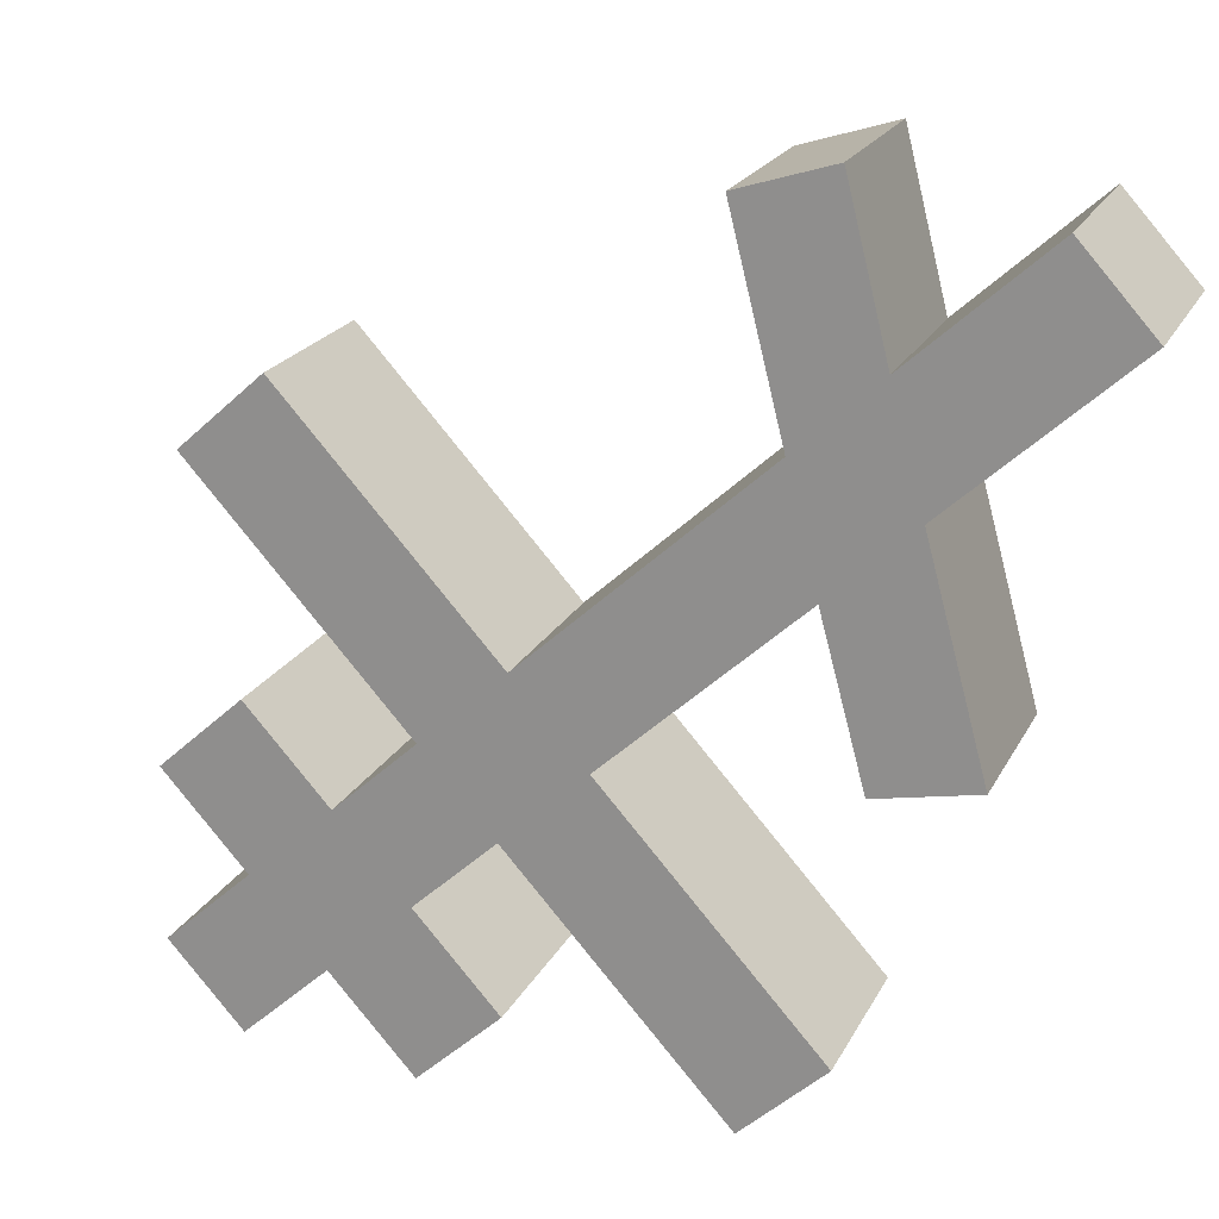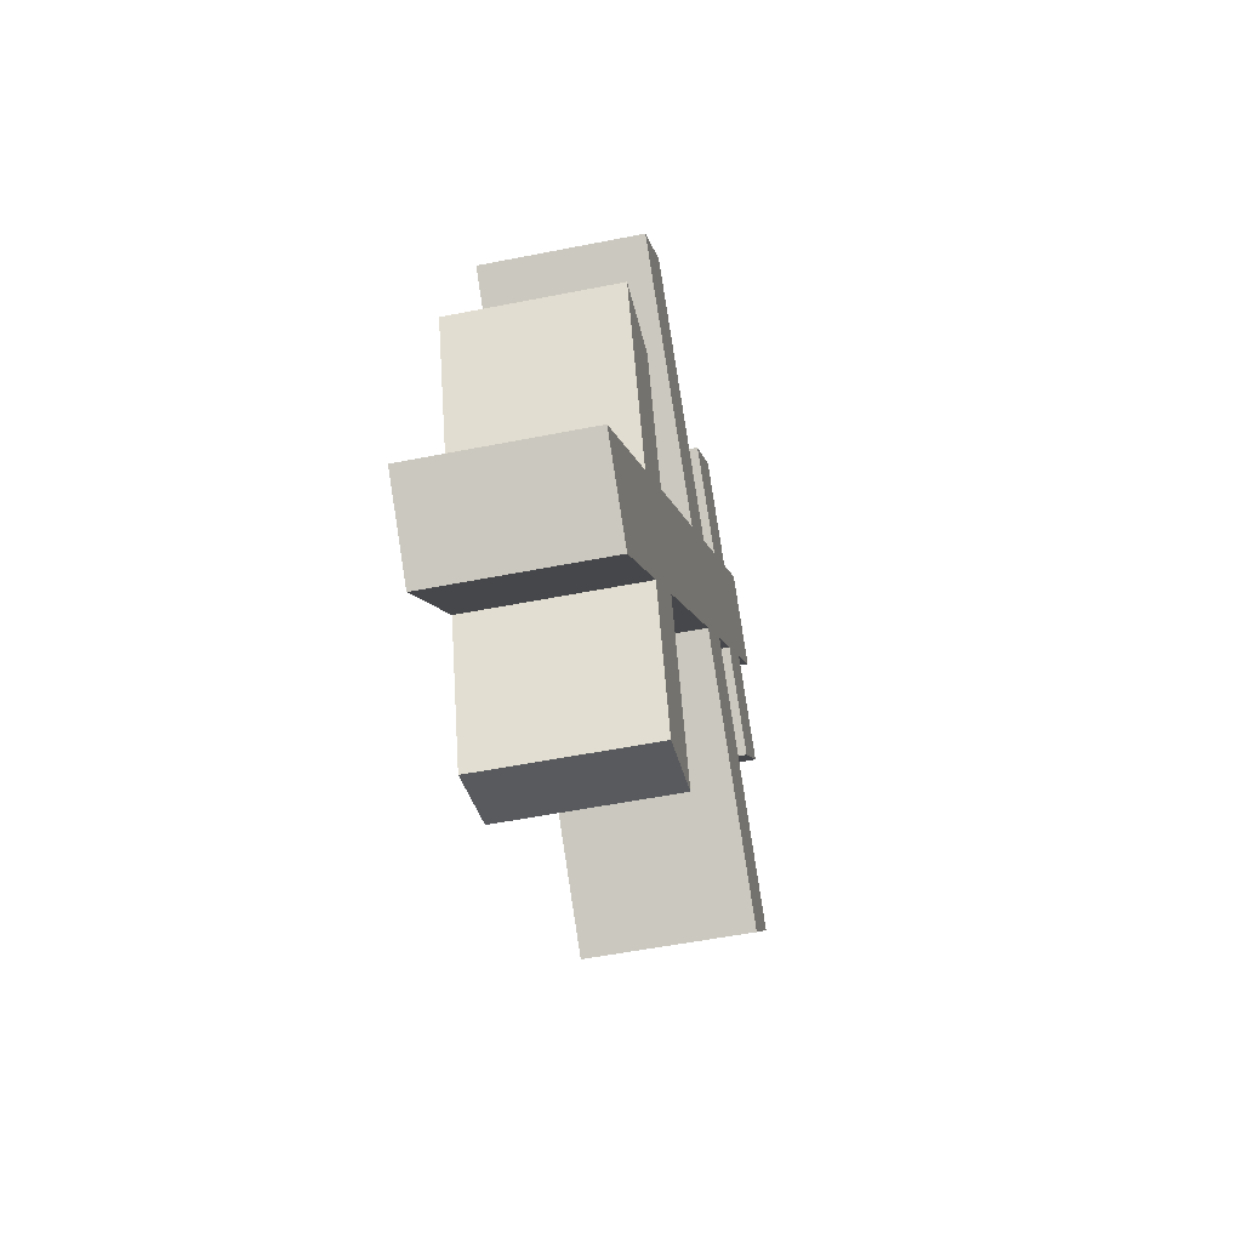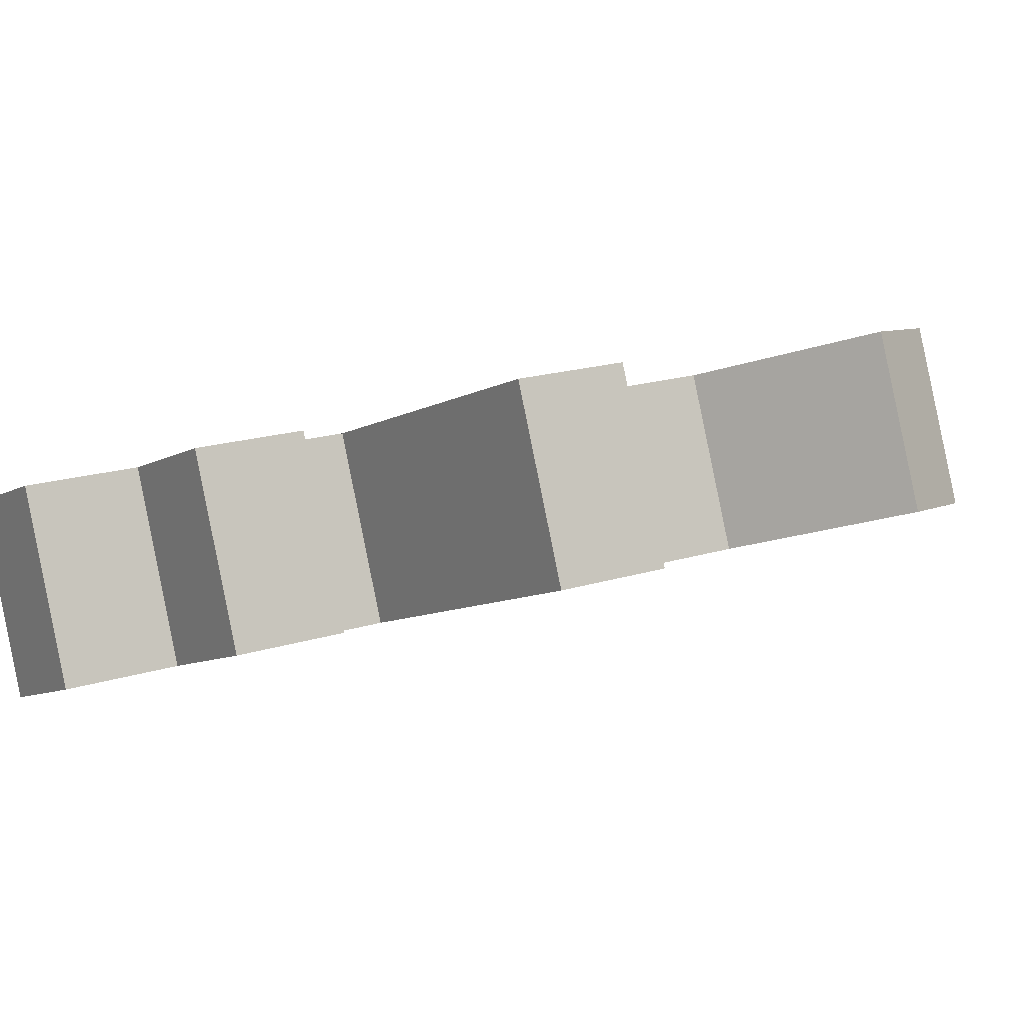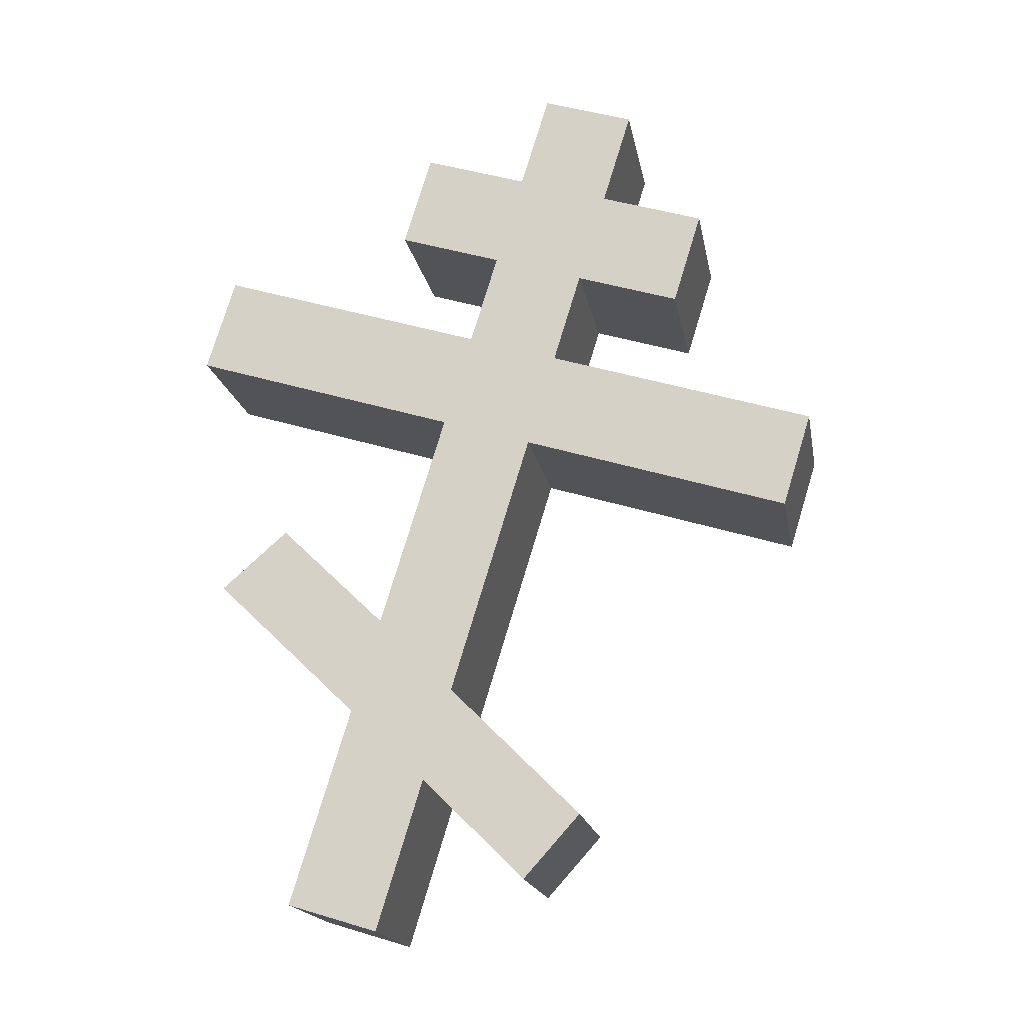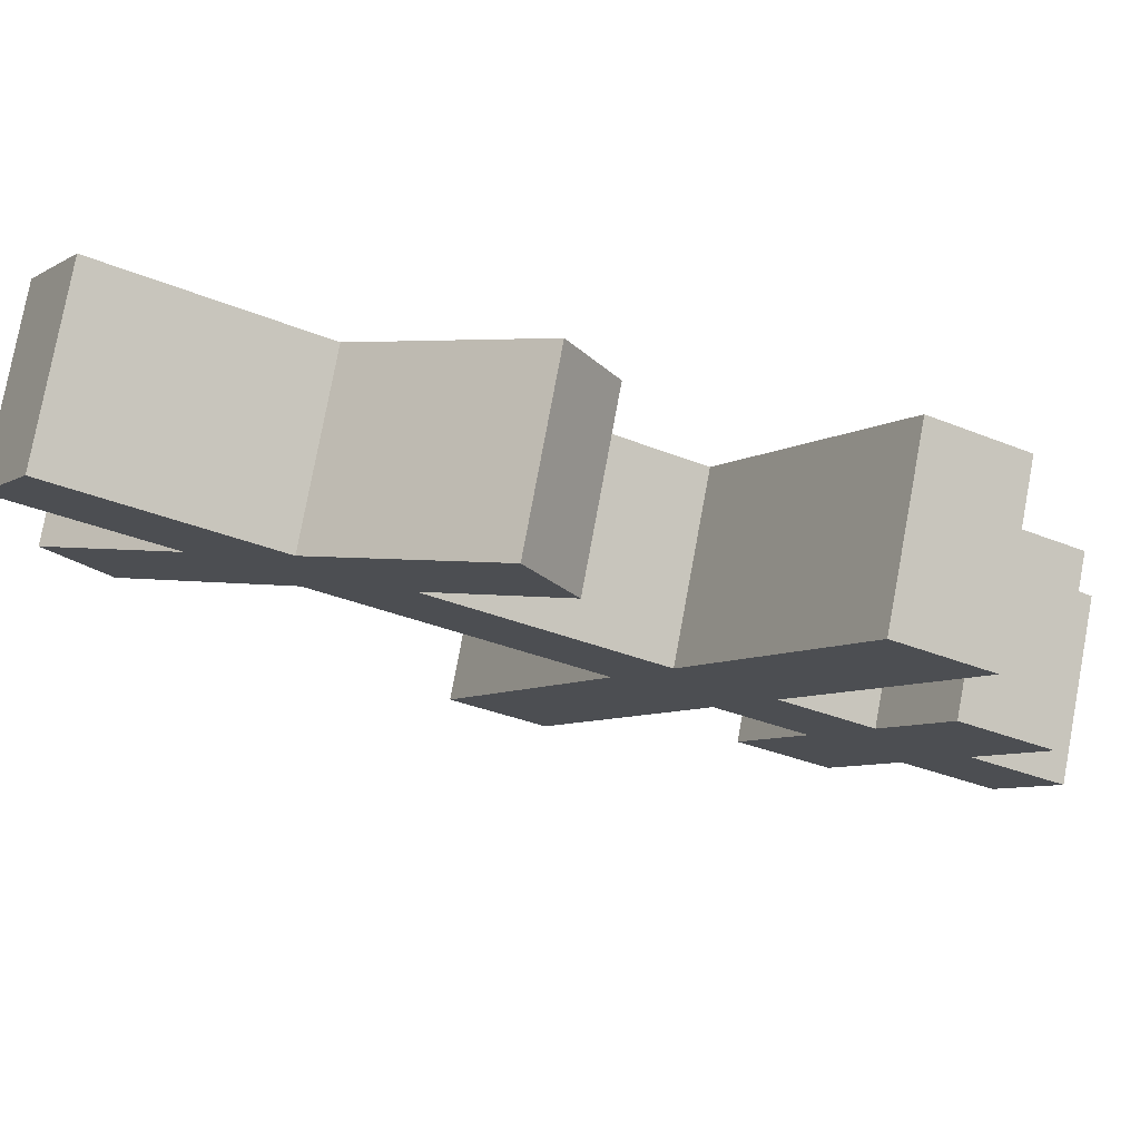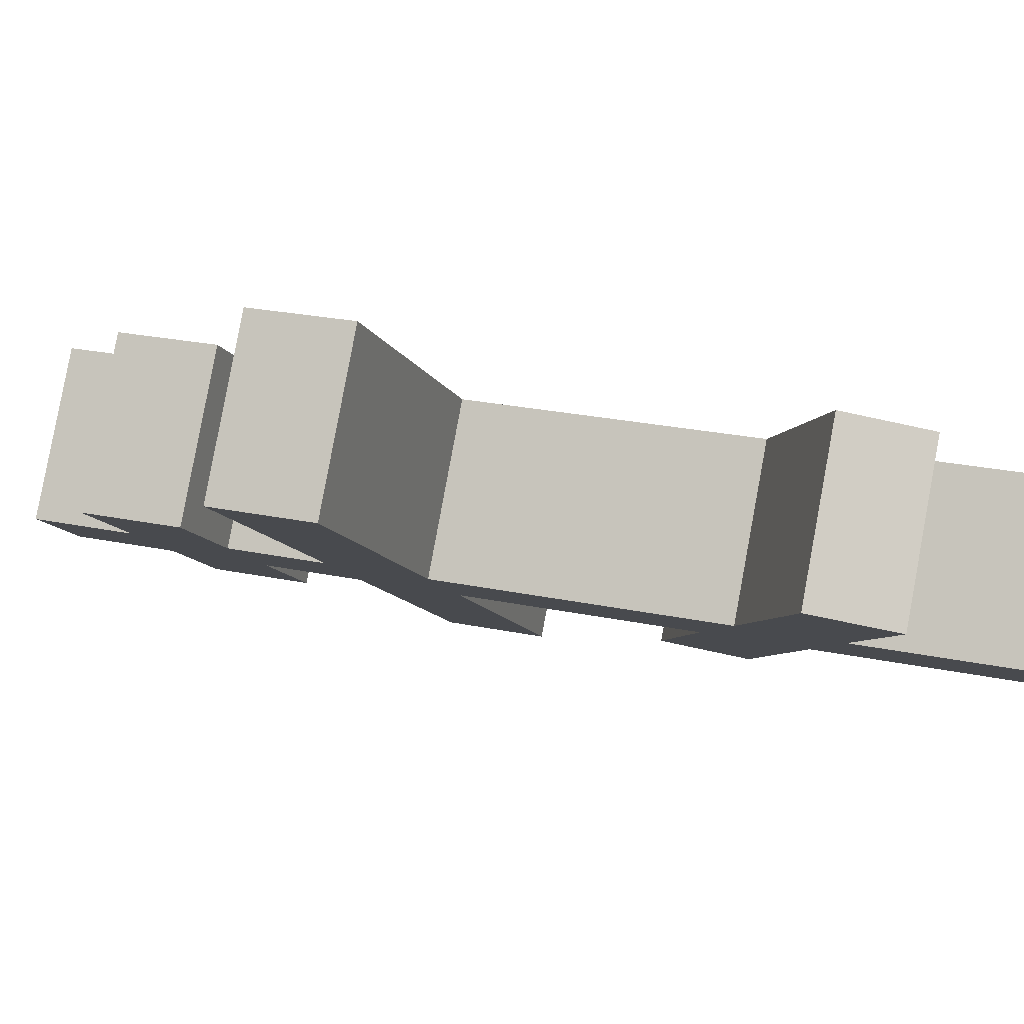
<metadata>
{"format":"obj","ext":"obj","renderer":"f3d","projection":"perspective","resolution":1024,"background":"white","views":[{"elev":-54.1,"azim":-26.3,"up":"+Z"},{"elev":-79.1,"azim":125.5,"up":"+Y"},{"elev":21.5,"azim":-105.8,"up":"+Z"},{"elev":-22.2,"azim":-145.7,"up":"+Y"},{"elev":-35.7,"azim":76.8,"up":"+Z"},{"elev":15.3,"azim":-52.5,"up":"+Z"}]}
</metadata>
<code>
o Cruz_Orto_Cube.011
v 0.5008 5.232 -0.3532
v -0.3527 7.797 -0.2151
v 0.6997 5.275 0.08043
v -0.1538 7.84 0.2185
v 0.2621 5.146 -0.2352
v -0.5914 7.712 -0.09709
v 0.4609 5.189 0.1984
v -0.3925 7.754 0.3365
v -0.262 7.525 -0.2298
v -0.06308 7.567 0.2038
v -0.3018 7.482 0.3218
v -0.5007 7.439 -0.1118
v 0.02603 7.3 0.1894
v -0.2127 7.214 0.3074
v -0.4116 7.171 -0.1262
v -0.1729 7.257 -0.2442
v 0.09834 7.354 -0.3782
v 0.009235 7.622 -0.3638
v -0.5724 7.384 0.4555
v -0.7713 7.342 0.02191
v 0.2081 7.665 0.06985
v 0.2972 7.397 0.05542
v -0.4833 7.117 0.4411
v -0.6822 7.074 0.007503
v 0.1142 7.034 0.1752
v -0.1245 6.949 0.2931
v -0.3234 6.906 -0.1405
v -0.08467 6.992 -0.2584
v 0.205 6.761 0.1605
v -0.03371 6.676 0.2785
v -0.2326 6.633 -0.1552
v 0.006148 6.719 -0.2731
v 0.7098 6.971 -0.6208
v 0.619 7.244 -0.6061
v -0.8275 6.696 0.6405
v -1.026 6.653 0.2069
v 0.8179 7.287 -0.1725
v 0.9087 7.014 -0.1872
v -0.7367 6.423 0.6258
v -0.9356 6.38 0.1922
v 0.4152 6.129 0.1265
v 0.2234 5.903 0.2368
v 0.02448 5.86 -0.1968
v 0.2163 6.087 -0.3071
v 0.5071 5.853 0.1116
v 0.3131 5.633 0.2223
v 0.1142 5.591 -0.2113
v 0.3082 5.811 -0.322
v 0.6697 6.221 -0.5283
v 0.8686 6.263 -0.09466
v 0.483 6.389 -0.4593
v 0.6819 6.432 -0.02569
v -0.1112 5.51 0.4291
v -0.31 5.467 -0.004543
v 0.05115 5.326 0.3728
v -0.1477 5.283 -0.06079
f 9 2 4 10
f 10 4 8 11
f 11 8 6 12
f 12 6 2 9
f 3 7 5 1
f 8 4 2 6
f 15 12 9 16
f 14 11 19 23
f 13 10 11 14
f 16 9 18 17
f 28 16 13 25
f 25 13 14 26
f 26 14 15 27
f 27 15 16 28
f 23 19 20 24
f 17 18 21 22
f 9 10 21 18
f 11 12 20 19
f 15 14 23 24
f 13 16 17 22
f 12 15 24 20
f 10 13 22 21
f 31 27 28 32
f 26 27 36 35
f 29 25 26 30
f 28 25 37 34
f 44 32 29 41
f 41 29 30 42
f 42 30 31 43
f 43 31 32 44
f 39 35 36 40
f 33 34 37 38
f 31 30 39 40
f 32 28 34 33
f 29 32 33 38
f 27 31 40 36
f 25 29 38 37
f 30 26 35 39
f 47 43 44 48
f 45 41 42 46
f 1 48 45 3
f 3 45 46 7
f 7 46 47 5
f 5 47 48 1
f 44 41 52 51
f 48 44 51 49
f 45 48 49 50
f 41 45 50 52
f 49 51 52 50
f 46 42 53 55
f 42 43 54 53
f 47 46 55 56
f 43 47 56 54
f 54 56 55 53

</code>
